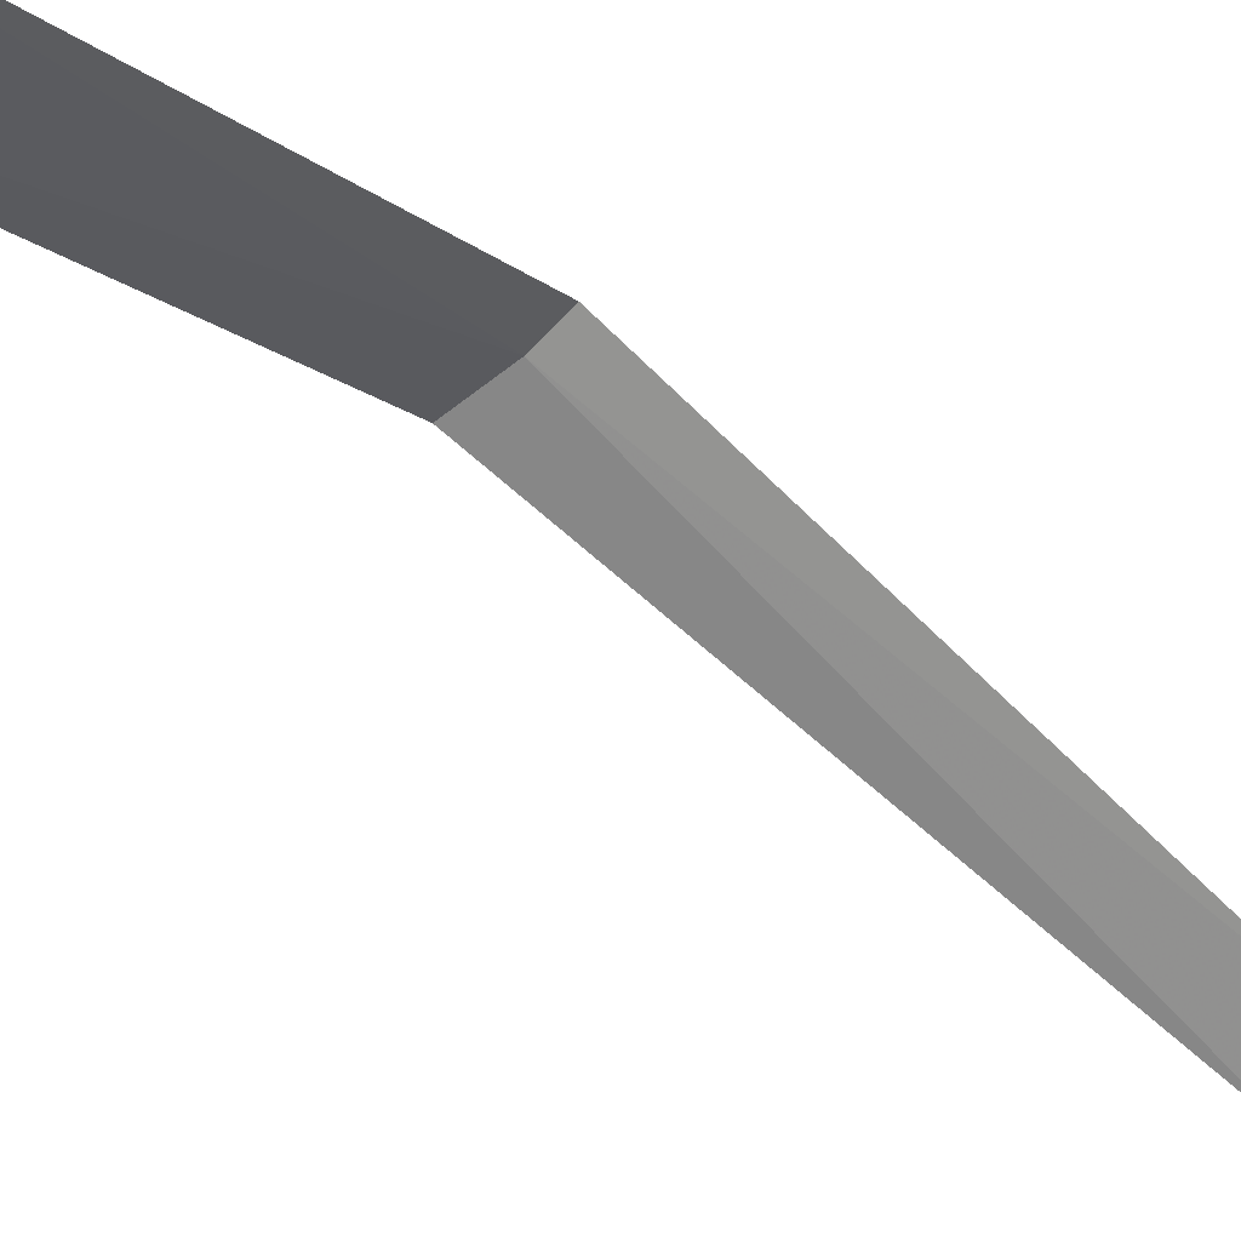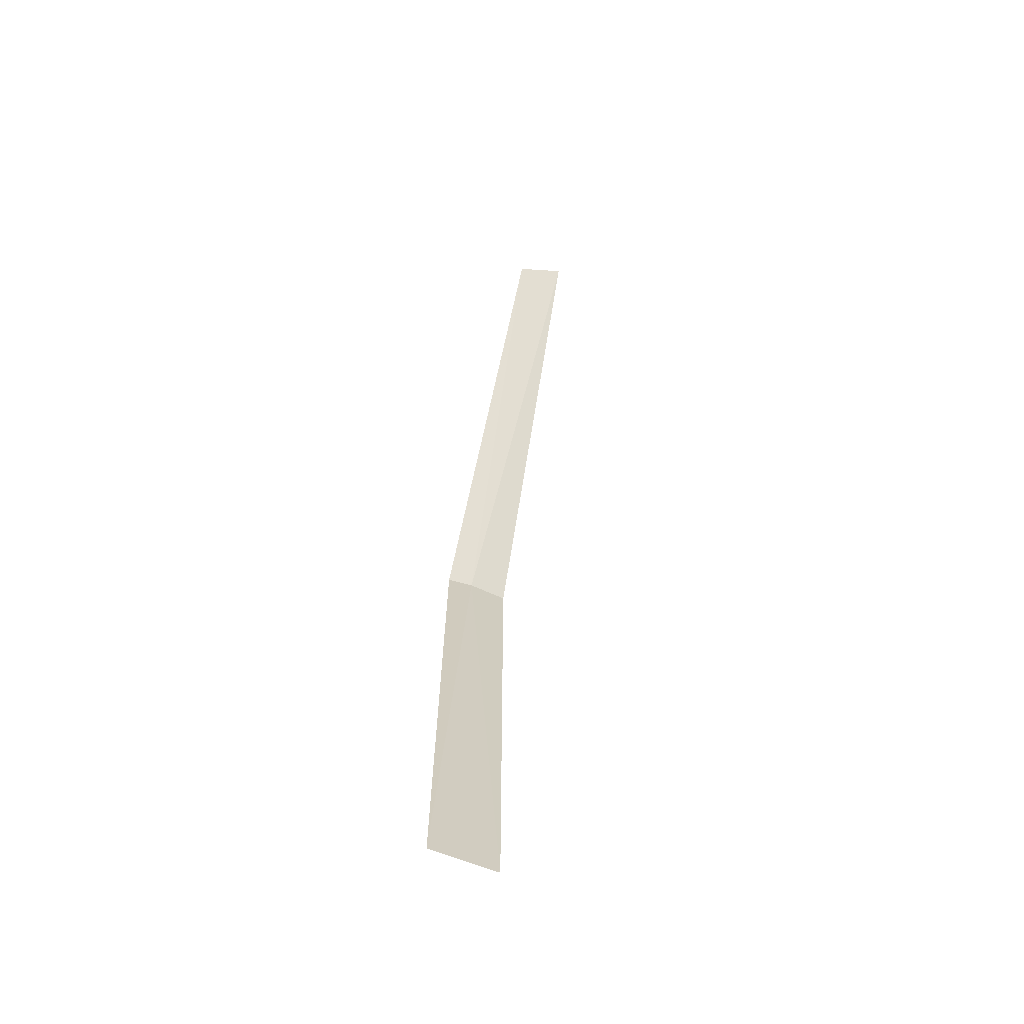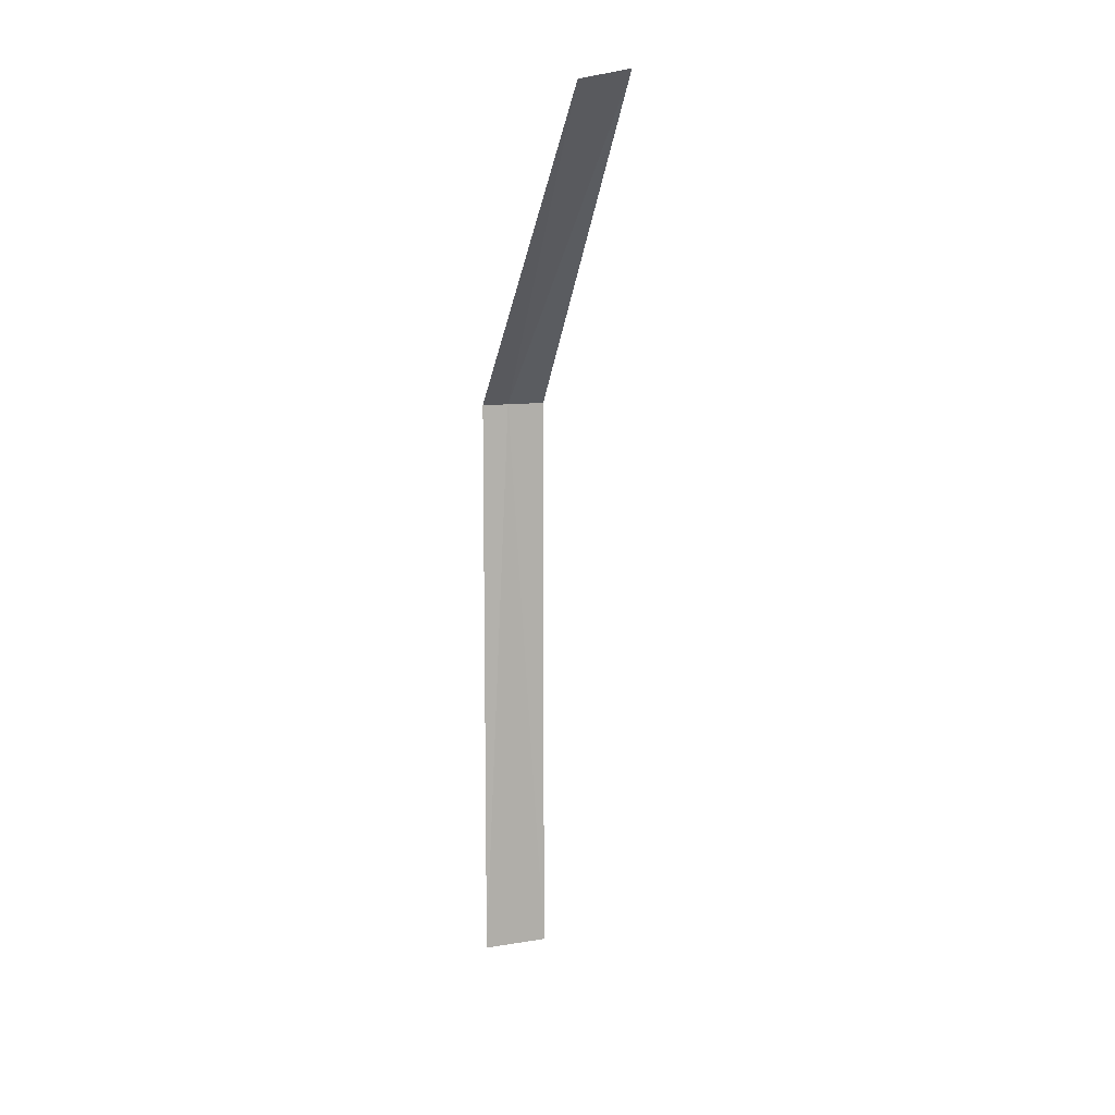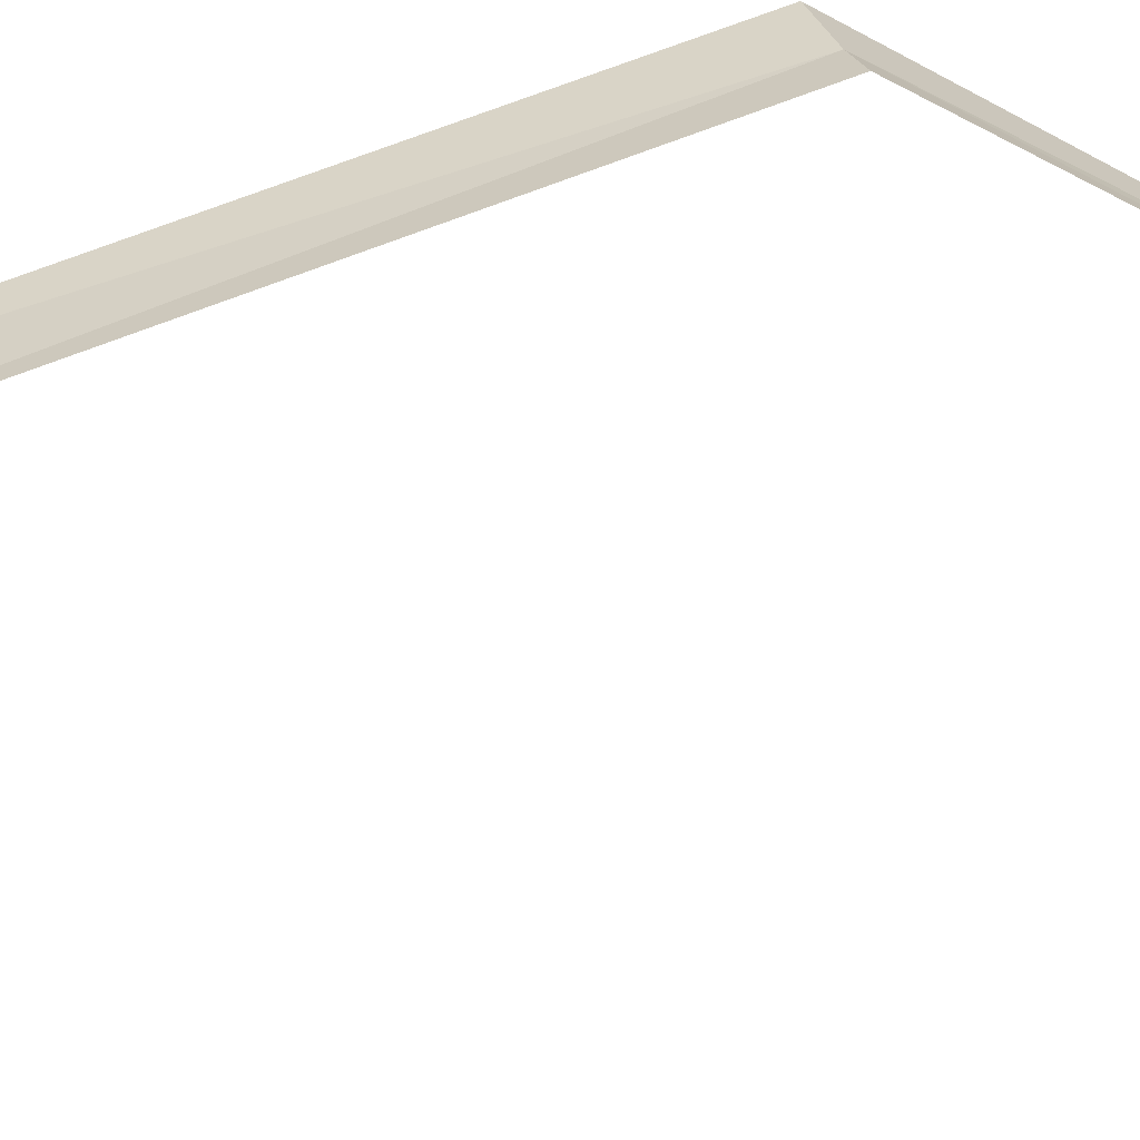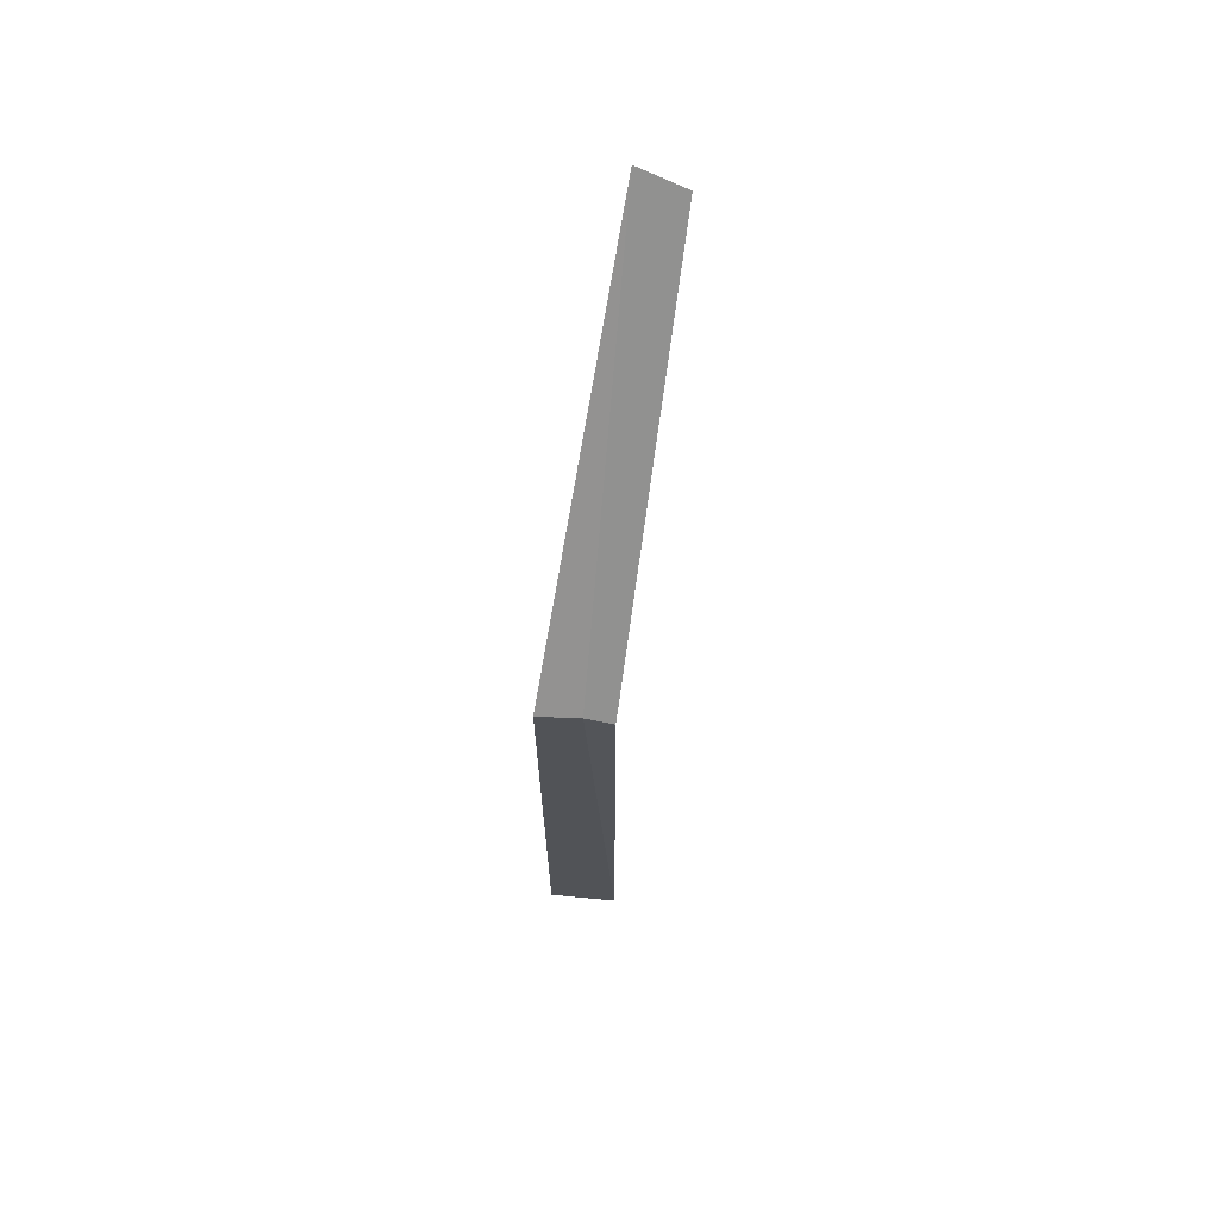
<metadata>
{"format":"obj","ext":"obj","renderer":"f3d","projection":"perspective","resolution":1024,"background":"white","views":[{"elev":-9.5,"azim":22.1,"up":"+Z"},{"elev":-69.3,"azim":124.4,"up":"+Y"},{"elev":10.0,"azim":122.7,"up":"+Y"},{"elev":64.2,"azim":67.8,"up":"+Z"},{"elev":68.3,"azim":-29.2,"up":"+Y"}]}
</metadata>
<code>
v 0.794 4.35 8.908
v 1.844 5.841 7.839
v 0.893 4.35 8.993
v 1.696 5.885 7.666
v 0.627 4.35 8.806
v 0.627 1.496 8.805
v 0.895 1.496 8.99
f 1 3 2
f 1 2 4
f 1 4 5
f 1 5 6
f 1 6 7
f 1 7 3

</code>
